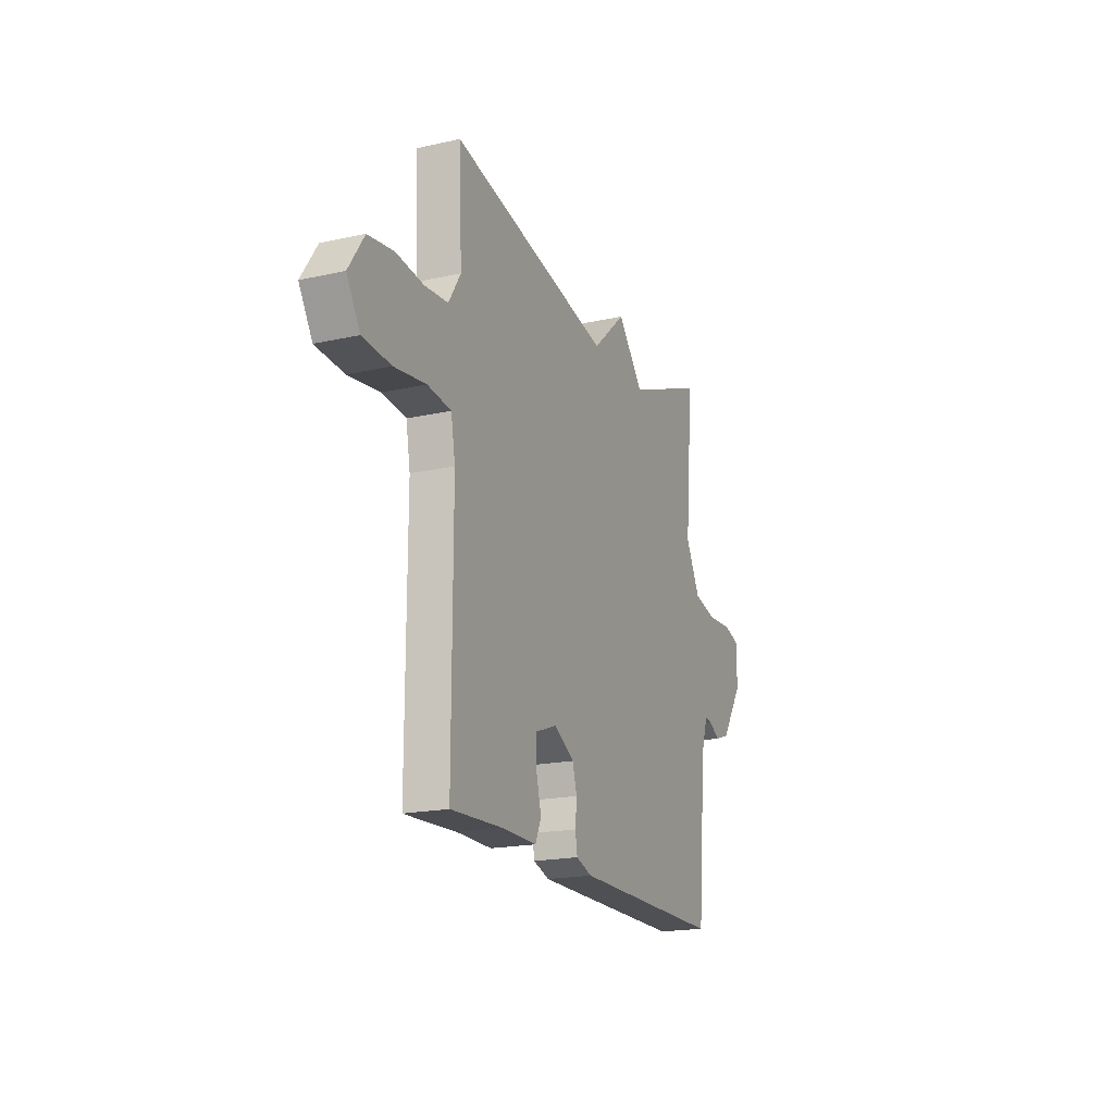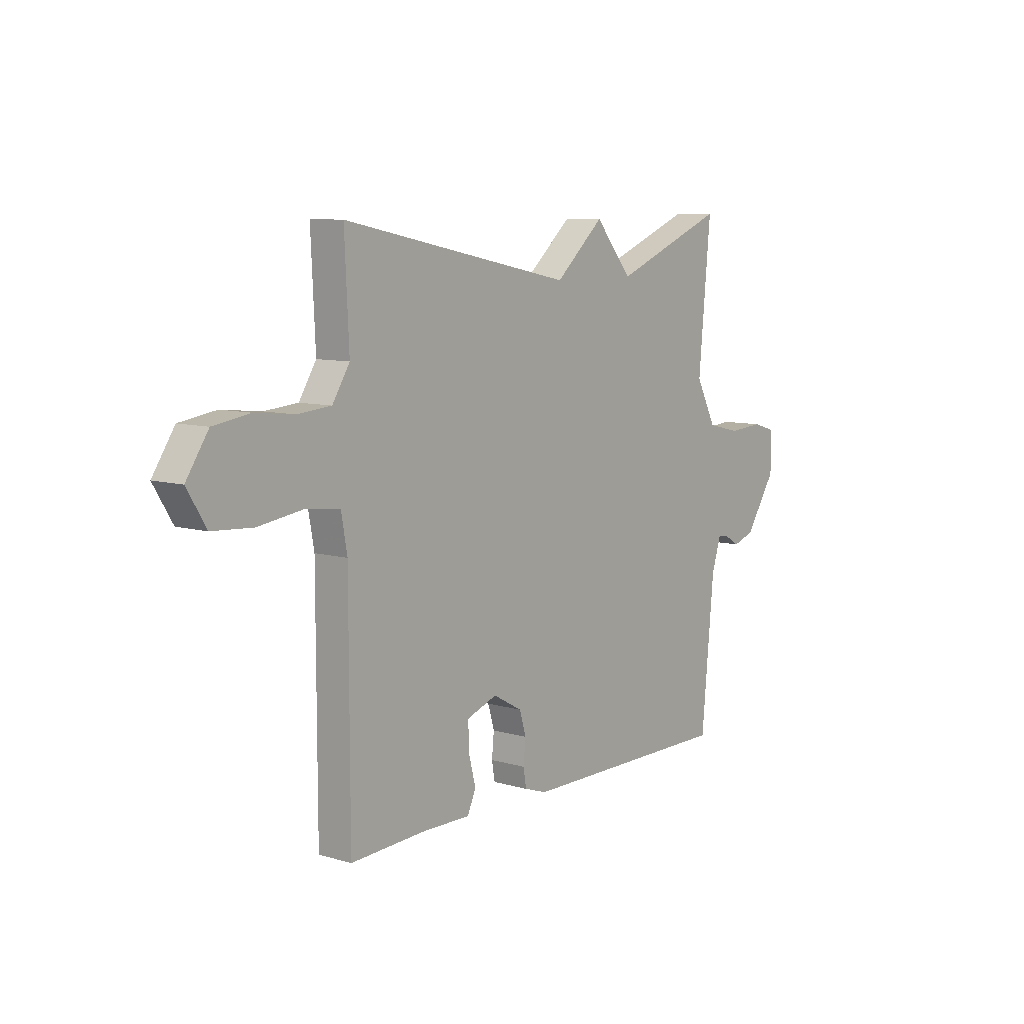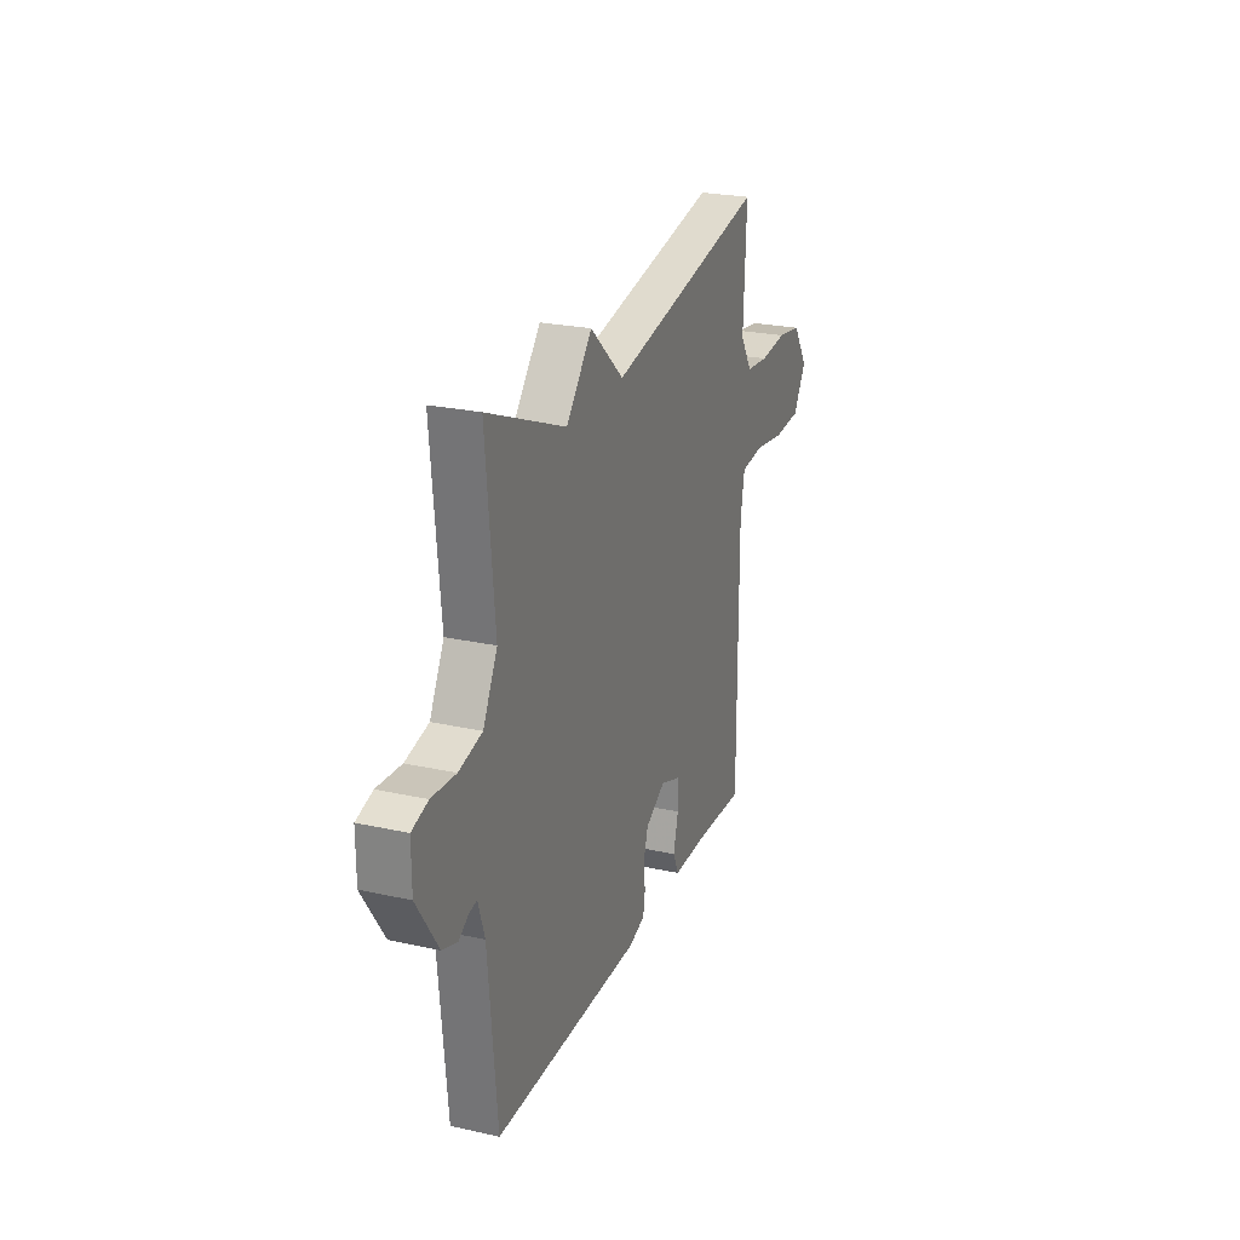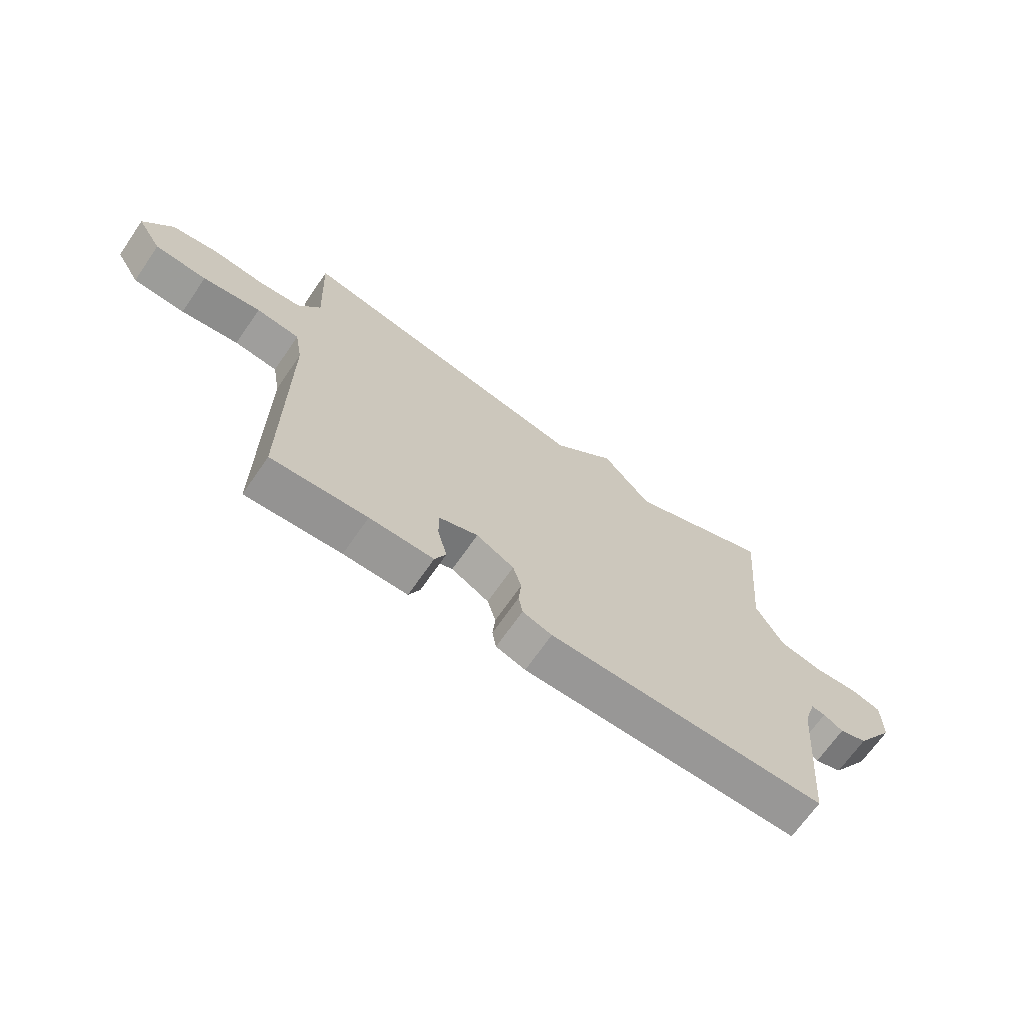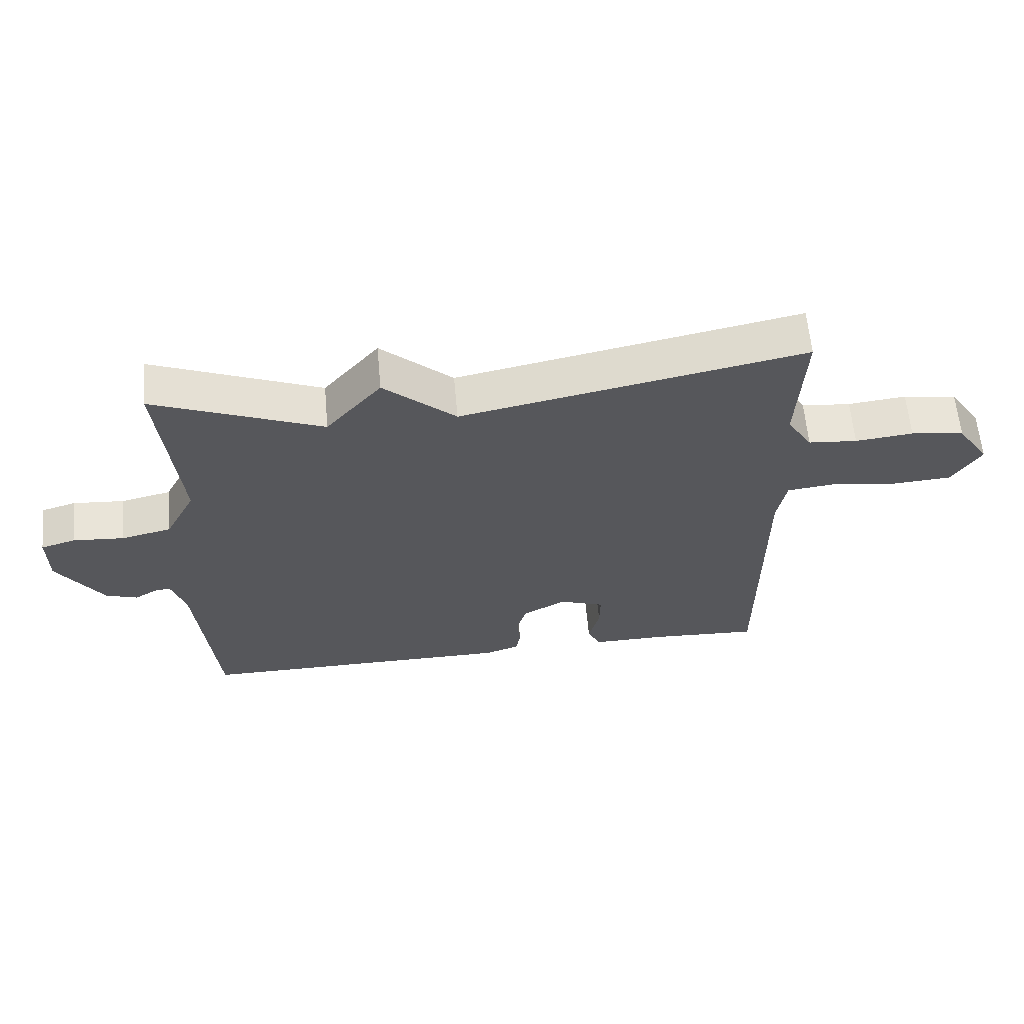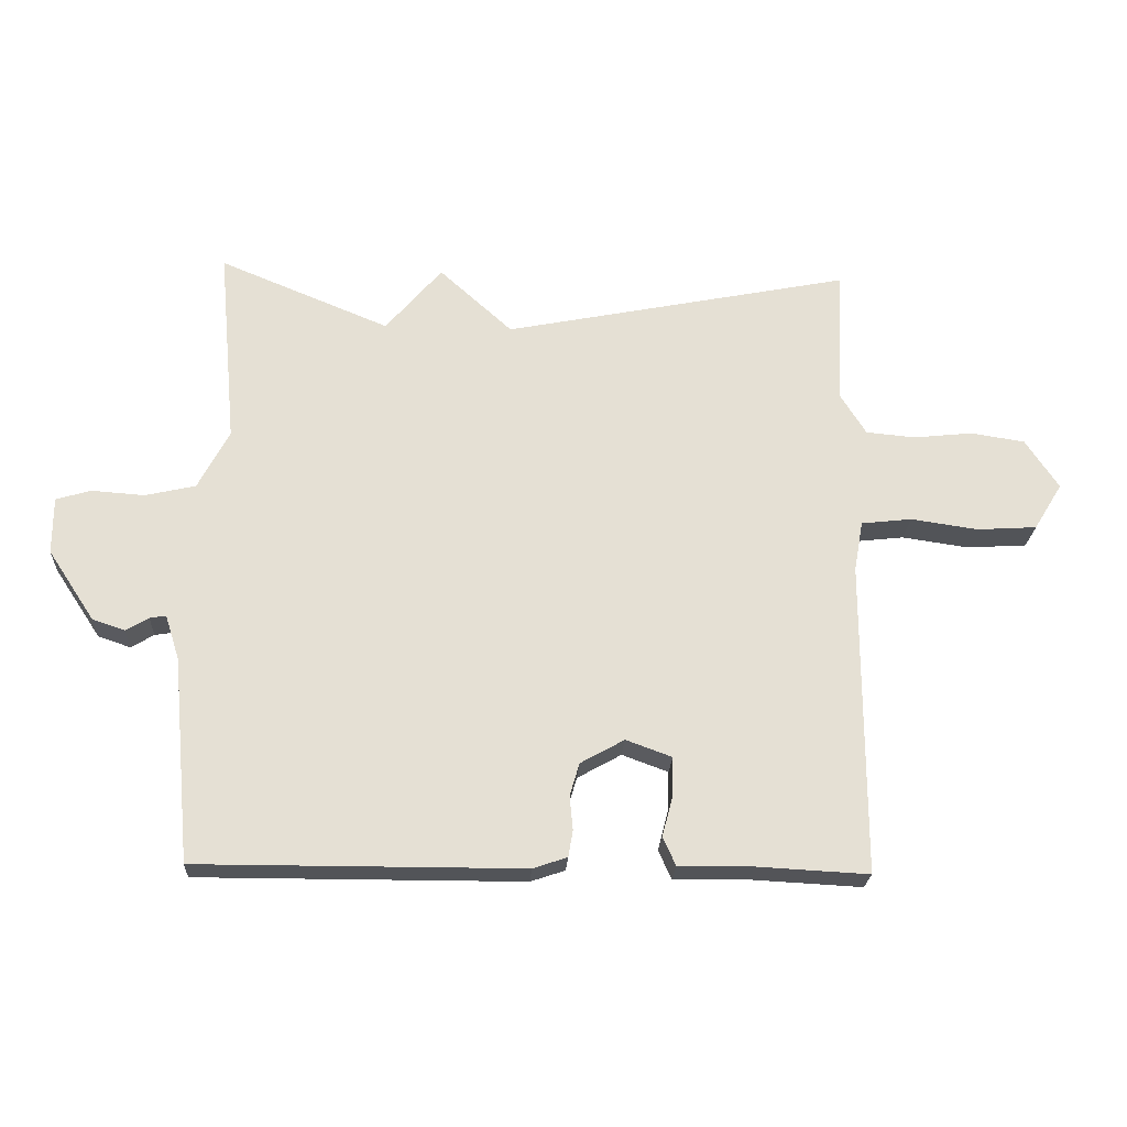
<metadata>
{"format":"obj","ext":"obj","renderer":"f3d","projection":"perspective","resolution":1024,"background":"white","views":[{"elev":-19.0,"azim":-67.2,"up":"+Z"},{"elev":8.7,"azim":-51.6,"up":"+Z"},{"elev":24.4,"azim":110.2,"up":"+Z"},{"elev":-68.3,"azim":-34.6,"up":"+Z"},{"elev":62.0,"azim":174.8,"up":"+Z"},{"elev":-23.4,"azim":176.9,"up":"+Z"}]}
</metadata>
<code>
v -0.5 0.07 0.5
v 0.037 0.07 0.392
v 0.15 0.07 0.494
v 0.237 0.07 0.392
v 0.5 0.07 0.5
v 0.472 0.07 0.194
v 0.52 0.07 0.102
v 0.598 0.07 0.084
v 0.679 0.07 0.09
v 0.733 0.07 0.074
v 0.733 0.07 -0.014
v 0.661 0.07 -0.123
v 0.611 0.07 -0.14
v 0.576 0.07 -0.119
v 0.551 0.07 -0.115
v 0.529 0.07 -0.184
v 0.5 0.07 -0.5
v -0.002 0.07 -0.499
v -0.055 0.07 -0.481
v -0.062 0.07 -0.44
v -0.057 0.07 -0.388
v -0.072 0.07 -0.337
v -0.14 0.07 -0.299
v -0.211 0.07 -0.325
v -0.21 0.07 -0.383
v -0.193 0.07 -0.448
v -0.213 0.07 -0.492
v -0.328 0.07 -0.491
v -0.5 0.07 -0.5
v -0.5 0.07 -0.014
v -0.514 0.07 0.064
v -0.592 0.07 0.073
v -0.696 0.07 0.058
v -0.789 0.07 0.064
v -0.833 0.07 0.136
v -0.782 0.07 0.213
v -0.698 0.07 0.226
v -0.607 0.07 0.216
v -0.53 0.07 0.223
v -0.49 0.07 0.287
v -0.5 0 0.5
v 0.037 0 0.392
v 0.15 0 0.494
v 0.237 0 0.392
v 0.5 0 0.5
v 0.472 0 0.194
v 0.52 0 0.102
v 0.598 0 0.084
v 0.679 0 0.09
v 0.733 0 0.074
v 0.733 0 -0.014
v 0.661 0 -0.123
v 0.611 0 -0.14
v 0.576 0 -0.119
v 0.551 0 -0.115
v 0.529 0 -0.184
v 0.5 0 -0.5
v -0.002 0 -0.499
v -0.055 0 -0.481
v -0.062 0 -0.44
v -0.057 0 -0.388
v -0.072 0 -0.337
v -0.14 0 -0.299
v -0.211 0 -0.325
v -0.21 0 -0.383
v -0.193 0 -0.448
v -0.213 0 -0.492
v -0.328 0 -0.491
v -0.5 0 -0.5
v -0.5 0 -0.014
v -0.514 0 0.064
v -0.592 0 0.073
v -0.696 0 0.058
v -0.789 0 0.064
v -0.833 0 0.136
v -0.782 0 0.213
v -0.698 0 0.226
v -0.607 0 0.216
v -0.53 0 0.223
v -0.49 0 0.287
f 36 37 38
f 35 36 38
f 34 35 38
f 33 34 38
f 32 33 38
f 31 32 38 39
f 30 31 39 40
f 28 29 30 40
f 28 40 1
f 27 28 1
f 26 27 1
f 25 26 1
f 19 20 21
f 18 19 21
f 17 18 21
f 16 17 21
f 15 16 21 22
f 12 13 14
f 11 12 14
f 10 11 14
f 9 10 14
f 8 9 14
f 7 8 14 15
f 15 22 23
f 7 15 23
f 6 7 23
f 2 3 4
f 24 25 1
f 6 23 24
f 5 6 24
f 4 5 24
f 2 4 24
f 1 2 24
f 78 77 76
f 78 76 75
f 78 75 74
f 78 74 73
f 78 73 72
f 79 78 72 71
f 80 79 71 70
f 80 70 69 68
f 41 80 68
f 41 68 67
f 41 67 66
f 41 66 65
f 61 60 59
f 61 59 58
f 61 58 57
f 61 57 56
f 62 61 56 55
f 54 53 52
f 54 52 51
f 54 51 50
f 54 50 49
f 54 49 48
f 55 54 48 47
f 63 62 55
f 63 55 47
f 63 47 46
f 44 43 42
f 41 65 64
f 64 63 46
f 64 46 45
f 64 45 44
f 64 44 42
f 64 42 41
f 1 41 42 2
f 2 42 43 3
f 3 43 44 4
f 4 44 45 5
f 5 45 46 6
f 6 46 47 7
f 7 47 48 8
f 8 48 49 9
f 9 49 50 10
f 10 50 51 11
f 11 51 52 12
f 12 52 53 13
f 13 53 54 14
f 14 54 55 15
f 15 55 56 16
f 16 56 57 17
f 17 57 58 18
f 18 58 59 19
f 19 59 60 20
f 20 60 61 21
f 21 61 62 22
f 22 62 63 23
f 23 63 64 24
f 24 64 65 25
f 25 65 66 26
f 26 66 67 27
f 27 67 68 28
f 28 68 69 29
f 29 69 70 30
f 30 70 71 31
f 31 71 72 32
f 32 72 73 33
f 33 73 74 34
f 34 74 75 35
f 35 75 76 36
f 36 76 77 37
f 37 77 78 38
f 38 78 79 39
f 39 79 80 40
f 40 80 41 1

</code>
